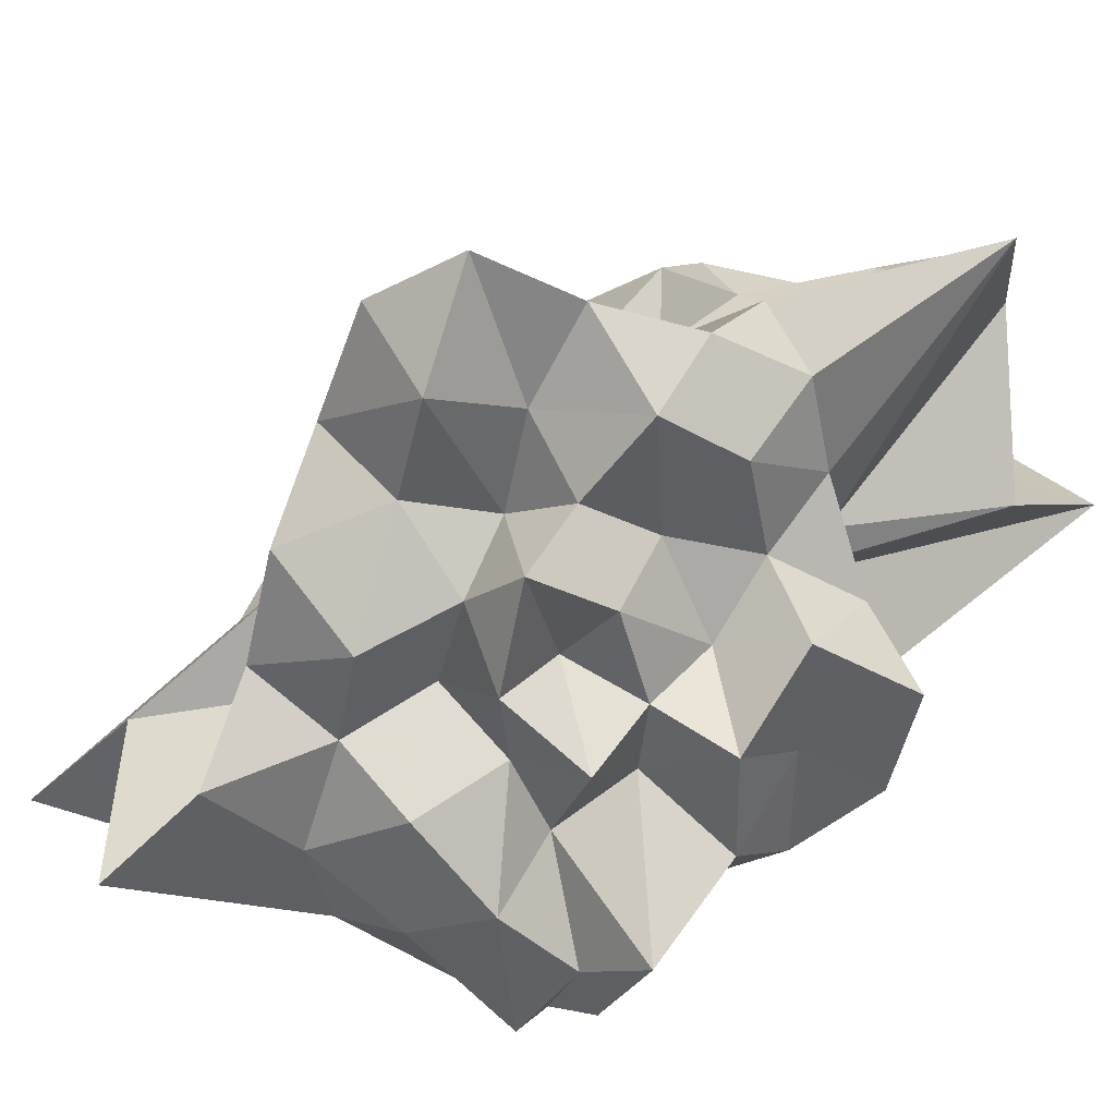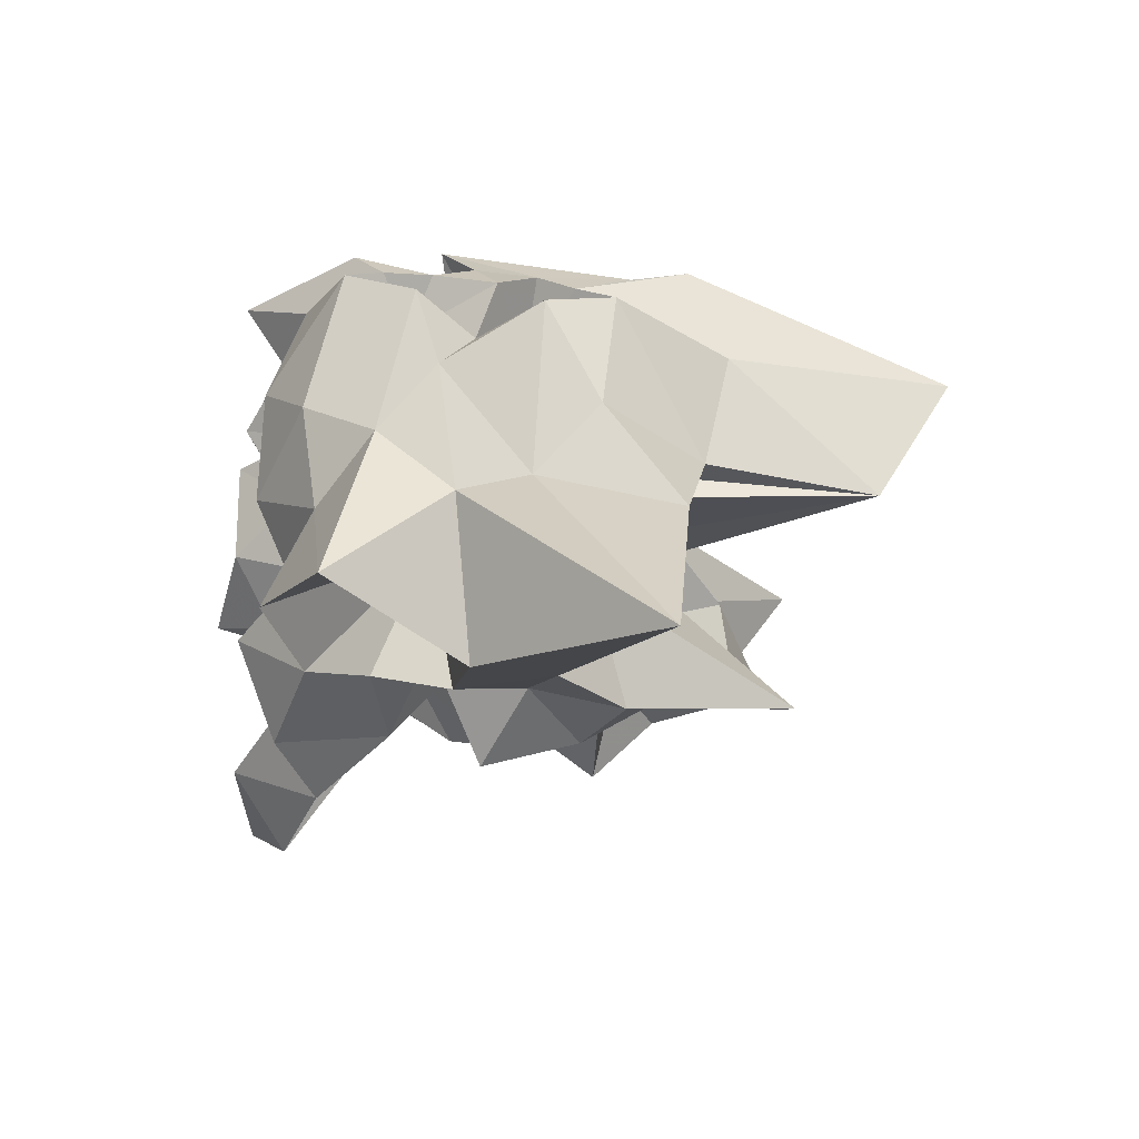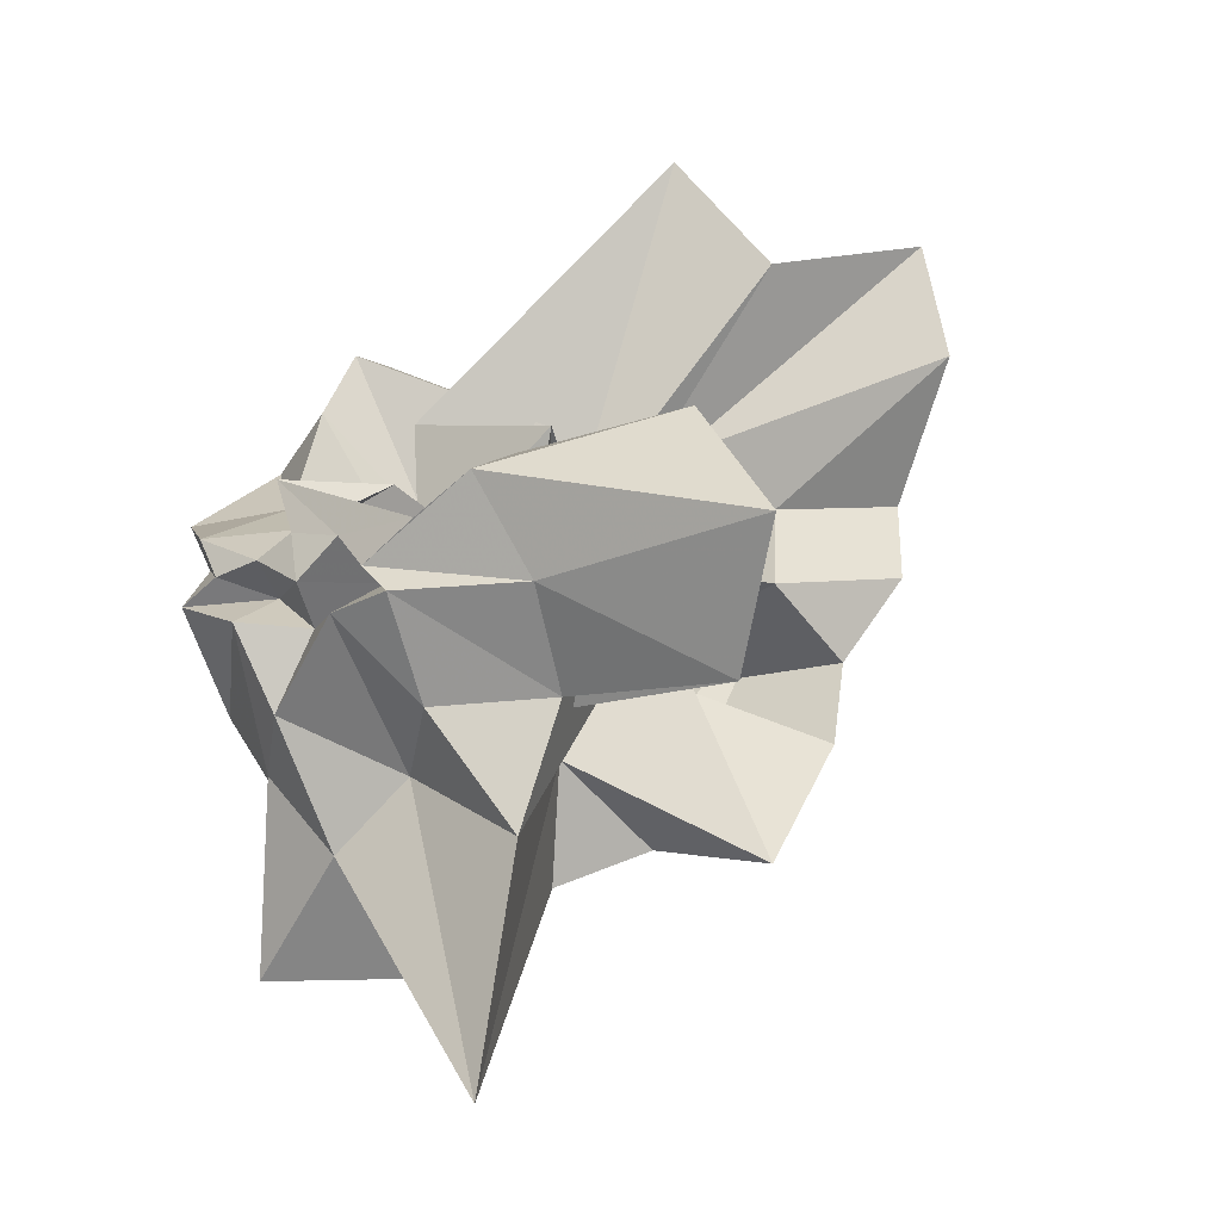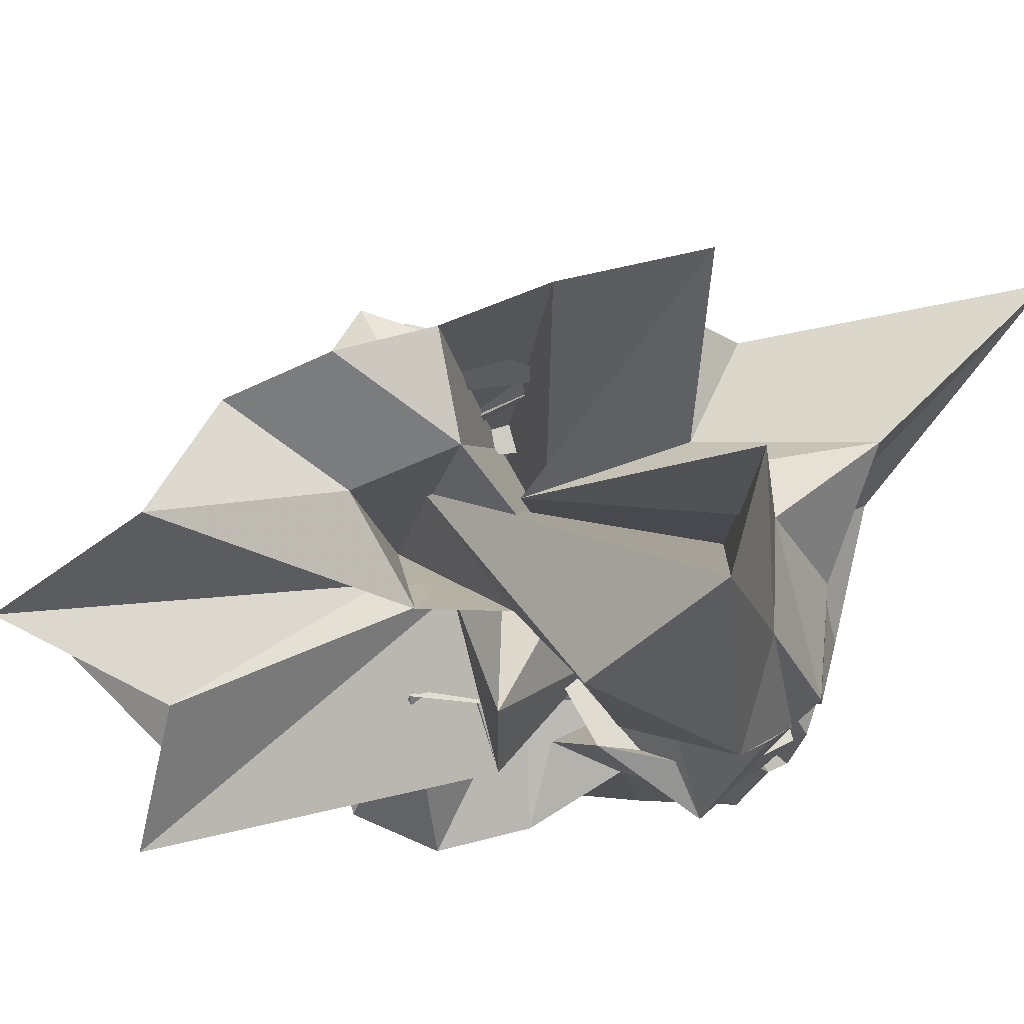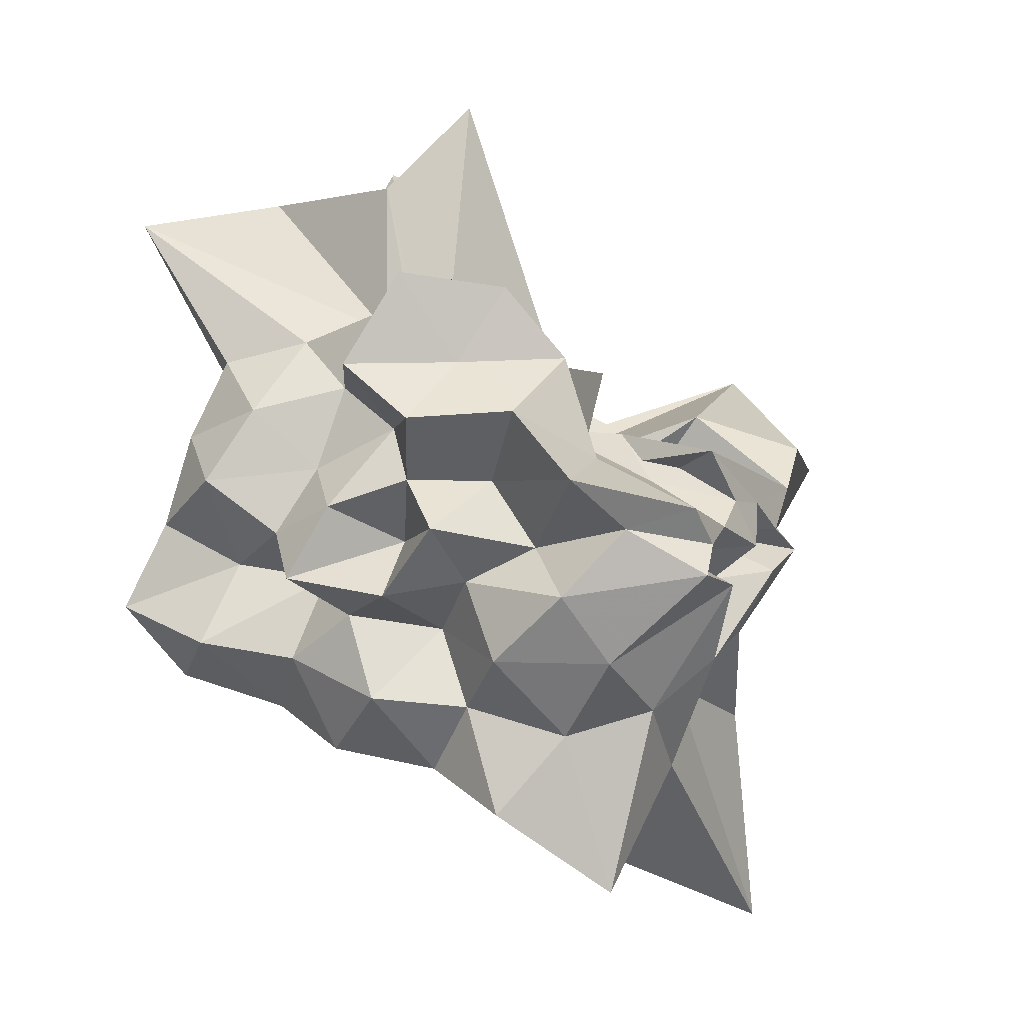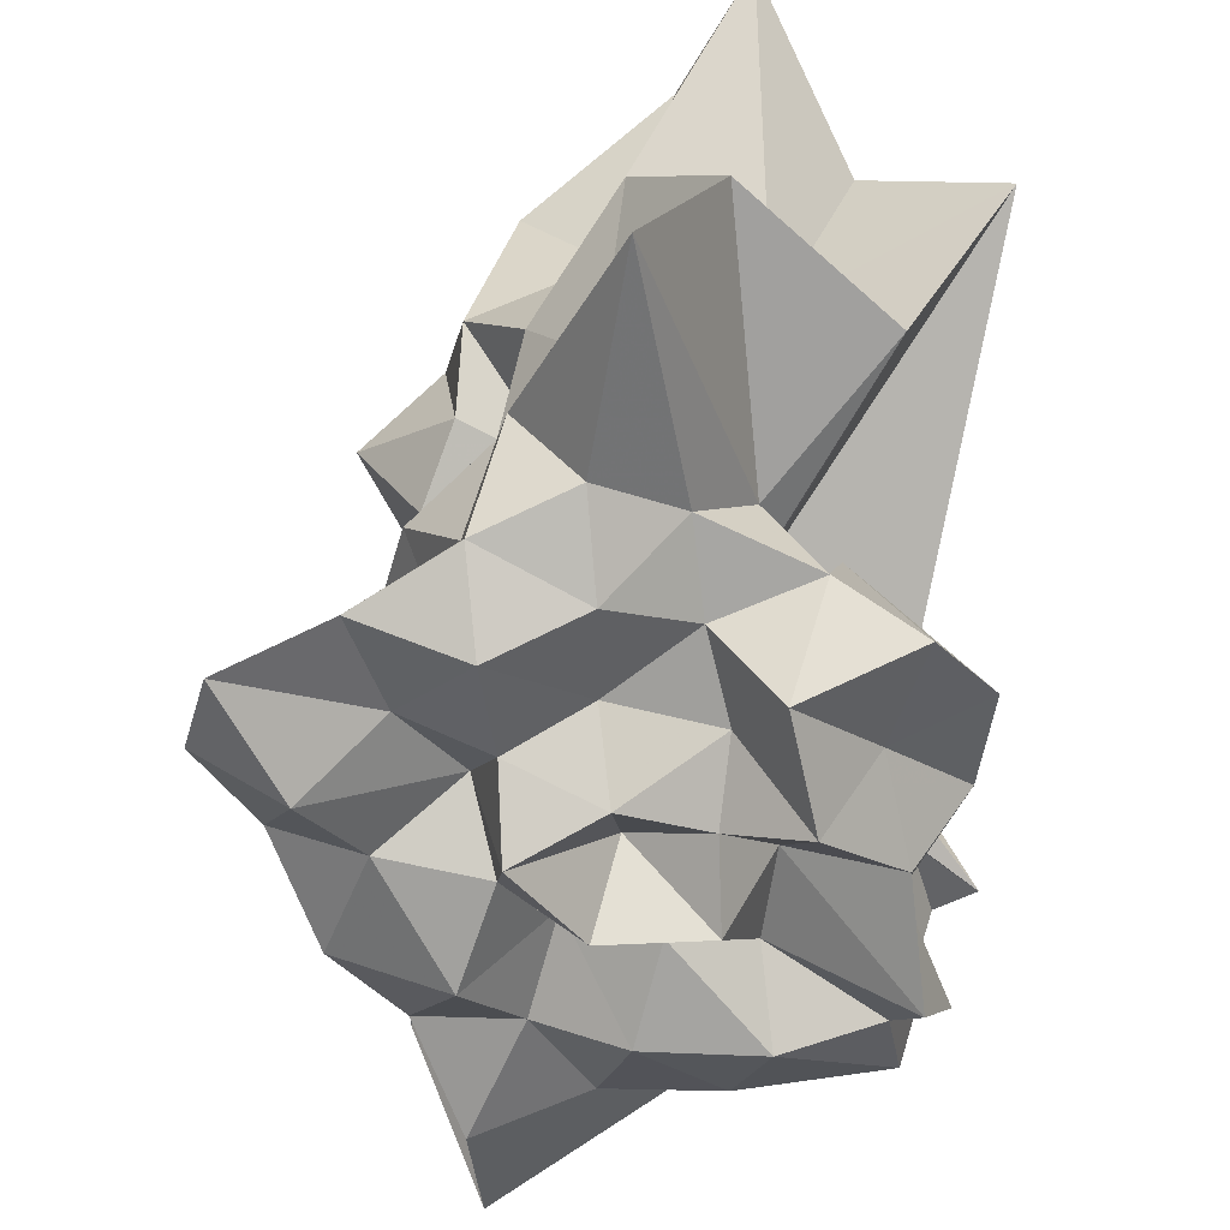
<metadata>
{"format":"obj","ext":"obj","renderer":"f3d","projection":"perspective","resolution":1024,"background":"white","views":[{"elev":-74.8,"azim":86.5,"up":"+Z"},{"elev":-54.8,"azim":-94.4,"up":"+Y"},{"elev":-8.4,"azim":-51.6,"up":"+Y"},{"elev":73.5,"azim":-142.8,"up":"+Z"},{"elev":7.8,"azim":-153.8,"up":"+Y"},{"elev":-54.6,"azim":132.9,"up":"+Z"}]}
</metadata>
<code>
v -0.7801 0.108 0.3845
v -0.09042 -0.0723 -0.7711
v 0.9042 0.08767 0.412
v 1.05 0.2541 0.6806
v 0.8127 0.7164 0.8353
v 1.12 1.669 1.309
v 0.4341 1.498 0.9481
v -0.03208 0.298 0.151
v -0.5513 0.6541 0.4888
v -0.4301 -0.007159 0.2346
v -0.5878 -0.1671 0.5813
v -1.515 0.1078 0.587
v -1.545 -0.06225 0.3383
v -1.584 -0.1844 0.5099
v -1.315 -0.6151 0.4695
v -1.163 -1.134 0.8321
v -0.4942 -0.7656 0.4907
v -0.08957 -1.133 0.6717
v 0.3049 -0.8994 0.5017
v 0.2748 -0.5414 0.3167
v 0.09175 -0.6356 0.5936
v 0.9508 -0.3573 0.6153
v 0.547 0.2692 0.2754
v 1.025 0.5344 0.3343
v 1.118 1.071 0.5808
v 0.5312 1.177 0.3086
v 0.2414 2.001 0.5497
v -0.6166 0.744 -0.2409
v -0.676 0.09375 -0.1495
v -0.2933 0.1543 -0.0271
v -1.436 0.3753 -0.2573
v -1.509 0.08186 0.1703
v -1.186 -0.06934 0.1363
v -1.582 -0.2455 0.2035
v -1.091 -0.8606 0.1914
v -1.306 -2.158 0.7446
v -0.3732 -1.295 0.3535
v -0.03571 -0.9579 0.2444
v 0.3952 -0.9974 0.05938
v 0.6238 0.02997 0.007028
v 0.3877 -0.2624 0.1542
v 0.7814 -0.1904 0.2498
v 0.9085 0.3008 0.04304
v 0.9625 0.8128 -0.07623
v 1.101 1.497 0.062
v 0.3761 1.585 -0.08558
v 0.004727 0.5067 -0.2246
v -0.3838 0.5805 -0.06742
v -0.9129 0.04326 -0.4342
v -0.9053 0.4141 -0.08921
v -1.501 0.1251 -0.1022
v -1.568 -0.09651 -0.00174
v -1.378 -0.2589 -0.0819
v -1.452 -0.6117 -0.2301
v -1.198 -1.178 -0.1264
v -0.6773 -1.671 -0.02273
v -0.1717 -1.174 -0.08645
v -0.01906 -0.7037 -0.1977
v 0.04542 -0.4855 0.06465
v 0.5856 -0.6119 0.1168
v 0.7518 -0.3923 -0.0818
v 0.9591 -0.06533 -0.1549
v 1.132 0.5789 -0.3603
v 1.45 1.399 -0.6426
v 0.2887 0.8811 -0.2516
v -0.08034 0.1176 -0.3668
v -0.162 0.7675 0.1356
v -0.4299 0.3004 -0.3067
v -0.6953 0.4581 -0.4471
v -1.143 0.2175 -0.2732
v -1.515 0.02808 -0.2859
v -1.293 -0.0985 -0.3741
v -1.584 -0.2312 -0.3493
v -1.242 -0.8333 -0.4753
v -1.106 -1.684 -0.6403
v -0.3252 -0.3538 -0.2342
v -0.05689 -0.9687 -0.4502
v 0.4321 -0.776 -0.3601
v 0.1212 -0.2113 -0.4343
v 0.5178 -0.2371 -0.2562
v 0.7129 -0.1086 -0.4459
v 0.9506 0.2073 -0.4966
v 0.9383 0.7372 -0.6991
v 0.57 0.8381 -0.5587
v 0.1143 1.008 -0.585
v -0.1285 1.201 -0.8792
v -0.5647 1.129 -0.6539
v -0.839 0.8064 -0.5879
v -1.007 0.3537 -0.6044
v -1.508 0.1546 -0.6339
v -1.541 -0.02518 -0.4997
v -1.579 -0.1409 -0.6598
v -1.161 -0.561 -0.7964
v -0.9013 -0.9416 -0.7104
v -0.6386 -1.304 -0.9032
v -0.2157 -1.17 -0.7212
v 0.2508 -1.092 -0.8541
v 0.6683 -0.9601 -0.6728
v 1.131 -0.8181 -0.8268
v 1.355 -0.4614 -1.008
v 1.187 -0.05556 -0.8914
v 1.088 0.3729 -0.802
v 0.856 -0.03418 0.9013
v 0.9844 0.4406 1.243
v 0.8337 1.05 1.62
v 0.2054 0.4903 0.3175
v -0.238 0.2108 0.4456
v 0.08368 -0.006211 -0.05985
v -0.9993 0.4365 0.6541
v -1.474 0.2766 0.8481
v -1.305 -0.1625 1.028
v -1.019 -0.5808 0.9372
v -0.1096 -0.08215 0.7025
v -0.2166 -1.219 1.38
v 0.02379 -0.8375 0.912
v 0.3354 -0.4883 0.8195
v 0.5296 -0.1529 0.6866
v 0.7112 0.06147 1.433
v 0.4134 0.3752 0.9691
v -0.04907 0.5514 0.6848
v -0.4027 0.3551 0.8742
v -0.8805 0.5425 1.49
v -1.131 0.02156 2.05
v -0.9037 -0.5653 1.713
v -0.1749 -0.1699 0.09384
v 0.2024 -0.7028 1.406
v 0.4872 -0.3199 1.266
v 0.1336 -0.006647 1.157
v 0.3286 0.2377 -0.1926
v 0.2615 0.1035 0.543
v -0.8055 -0.647 -0.09434
v 0.2581 -0.4278 -0.1886
v 0.6693 0.532 -0.888
v 0.287 0.6349 -0.6732
v 0.08005 0.7816 -1.039
v -0.3873 0.7876 -0.7976
v -0.7415 0.5884 -0.9411
v -1.111 0.3163 -1.123
v -1.255 0.07049 -0.8377
v -1.006 -0.2344 -0.9859
v -0.6674 -0.5582 -0.9902
v -0.4411 -0.8276 -0.8138
v -0.06009 -0.7761 -1.047
v 0.4626 -0.6601 -0.8957
v 0.8632 -0.5851 -1.085
v 0.7942 -0.2342 -0.836
v 0.8433 0.1983 -1.045
v 0.3685 0.2533 -0.8022
v -0.02921 0.4601 -0.7583
v -0.3084 0.5578 -1.15
v -0.5187 0.2333 -0.705
v -0.7589 -0.06176 -0.7352
v -0.4601 -0.2241 -0.8611
v -0.2431 -0.4936 -0.683
v 0.1263 -0.4154 -0.9294
v 0.3852 -0.2942 -0.6998
v 0.505 -0.04464 -0.9613
v 0.1605 0.1163 -1.059
v -0.1992 0.2471 -0.9461
v -0.4169 0.05844 -1.127
v -0.1581 -0.2738 -1.112
v 0.3021 -0.2122 -1.201
f 3 23 4
f 4 23 24
f 4 24 5
f 5 24 25
f 5 25 6
f 6 25 26
f 6 26 7
f 7 26 27
f 7 27 8
f 8 27 28
f 8 28 9
f 9 28 29
f 9 29 10
f 10 29 30
f 10 30 11
f 11 30 31
f 11 31 12
f 12 31 32
f 12 32 13
f 13 32 33
f 13 33 14
f 14 33 34
f 14 34 15
f 15 34 35
f 15 35 16
f 16 35 36
f 16 36 17
f 17 36 37
f 17 37 18
f 18 37 38
f 18 38 19
f 19 38 39
f 19 39 20
f 20 39 40
f 20 40 21
f 21 40 41
f 21 41 22
f 22 41 42
f 22 42 3
f 3 42 23
f 23 43 24
f 24 43 44
f 24 44 25
f 25 44 45
f 25 45 26
f 26 45 46
f 26 46 27
f 27 46 47
f 27 47 28
f 28 47 48
f 28 48 29
f 29 48 49
f 29 49 30
f 30 49 50
f 30 50 31
f 31 50 51
f 31 51 32
f 32 51 52
f 32 52 33
f 33 52 53
f 33 53 34
f 34 53 54
f 34 54 35
f 35 54 55
f 35 55 36
f 36 55 56
f 36 56 37
f 37 56 57
f 37 57 38
f 38 57 58
f 38 58 39
f 39 58 59
f 39 59 40
f 40 59 60
f 40 60 41
f 41 60 61
f 41 61 42
f 42 61 62
f 42 62 23
f 23 62 43
f 43 63 44
f 44 63 64
f 44 64 45
f 45 64 65
f 45 65 46
f 46 65 66
f 46 66 47
f 47 66 67
f 47 67 48
f 48 67 68
f 48 68 49
f 49 68 69
f 49 69 50
f 50 69 70
f 50 70 51
f 51 70 71
f 51 71 52
f 52 71 72
f 52 72 53
f 53 72 73
f 53 73 54
f 54 73 74
f 54 74 55
f 55 74 75
f 55 75 56
f 56 75 76
f 56 76 57
f 57 76 77
f 57 77 58
f 58 77 78
f 58 78 59
f 59 78 79
f 59 79 60
f 60 79 80
f 60 80 61
f 61 80 81
f 61 81 62
f 62 81 82
f 62 82 43
f 43 82 63
f 63 83 64
f 64 83 84
f 64 84 65
f 65 84 85
f 65 85 66
f 66 85 86
f 66 86 67
f 67 86 87
f 67 87 68
f 68 87 88
f 68 88 69
f 69 88 89
f 69 89 70
f 70 89 90
f 70 90 71
f 71 90 91
f 71 91 72
f 72 91 92
f 72 92 73
f 73 92 93
f 73 93 74
f 74 93 94
f 74 94 75
f 75 94 95
f 75 95 76
f 76 95 96
f 76 96 77
f 77 96 97
f 77 97 78
f 78 97 98
f 78 98 79
f 79 98 99
f 79 99 80
f 80 99 100
f 80 100 81
f 81 100 101
f 81 101 82
f 82 101 102
f 82 102 63
f 63 102 83
f 103 104 118
f 104 119 118
f 104 105 119
f 105 120 119
f 105 106 120
f 106 107 120
f 107 121 120
f 107 108 121
f 108 122 121
f 108 109 122
f 109 110 122
f 110 123 122
f 110 111 123
f 111 124 123
f 111 112 124
f 112 113 124
f 113 125 124
f 113 114 125
f 114 126 125
f 114 115 126
f 115 116 126
f 116 127 126
f 116 117 127
f 117 118 127
f 117 103 118
f 118 119 128
f 119 129 128
f 119 120 129
f 120 121 129
f 121 130 129
f 121 122 130
f 122 123 130
f 123 131 130
f 123 124 131
f 124 125 131
f 125 132 131
f 125 126 132
f 126 127 132
f 127 128 132
f 127 118 128
f 133 148 134
f 134 148 149
f 134 149 135
f 135 149 150
f 135 150 136
f 136 150 137
f 137 150 151
f 137 151 138
f 138 151 152
f 138 152 139
f 139 152 140
f 140 152 153
f 140 153 141
f 141 153 154
f 141 154 142
f 142 154 143
f 143 154 155
f 143 155 144
f 144 155 156
f 144 156 145
f 145 156 146
f 146 156 157
f 146 157 147
f 147 157 148
f 147 148 133
f 148 158 149
f 149 158 159
f 149 159 150
f 150 159 151
f 151 159 160
f 151 160 152
f 152 160 153
f 153 160 161
f 153 161 154
f 154 161 155
f 155 161 162
f 155 162 156
f 156 162 157
f 157 162 158
f 157 158 148
f 3 4 103
f 103 4 104
f 4 5 104
f 104 5 105
f 5 6 105
f 105 6 106
f 6 7 106
f 7 8 106
f 106 8 107
f 8 9 107
f 107 9 108
f 9 10 108
f 108 10 109
f 10 11 109
f 11 12 109
f 109 12 110
f 12 13 110
f 110 13 111
f 13 14 111
f 111 14 112
f 14 15 112
f 15 16 112
f 112 16 113
f 16 17 113
f 113 17 114
f 17 18 114
f 114 18 115
f 18 19 115
f 19 20 115
f 115 20 116
f 20 21 116
f 116 21 117
f 21 22 117
f 117 22 103
f 22 3 103
f 83 133 84
f 84 133 134
f 84 134 85
f 85 134 135
f 85 135 86
f 86 135 136
f 86 136 87
f 87 136 88
f 88 136 137
f 88 137 89
f 89 137 138
f 89 138 90
f 90 138 139
f 90 139 91
f 91 139 92
f 92 139 140
f 92 140 93
f 93 140 141
f 93 141 94
f 94 141 142
f 94 142 95
f 95 142 96
f 96 142 143
f 96 143 97
f 97 143 144
f 97 144 98
f 98 144 145
f 98 145 99
f 99 145 100
f 100 145 146
f 100 146 101
f 101 146 147
f 101 147 102
f 102 147 133
f 102 133 83
f 128 129 1
f 129 130 1
f 130 131 1
f 131 132 1
f 132 128 1
f 159 158 2
f 160 159 2
f 161 160 2
f 162 161 2
f 158 162 2

</code>
